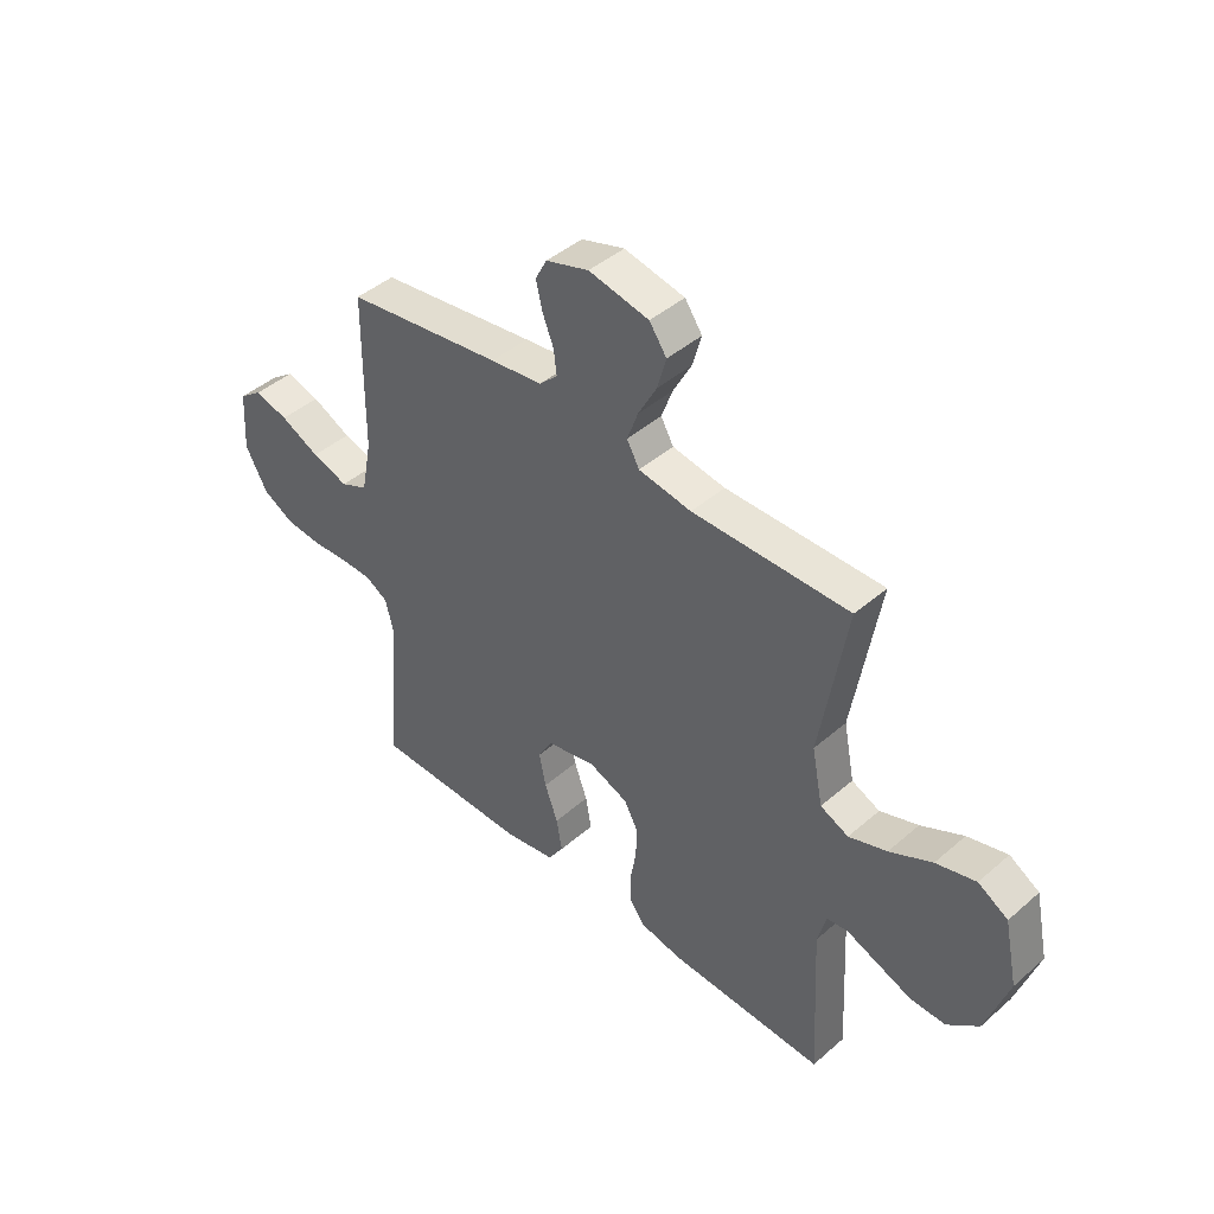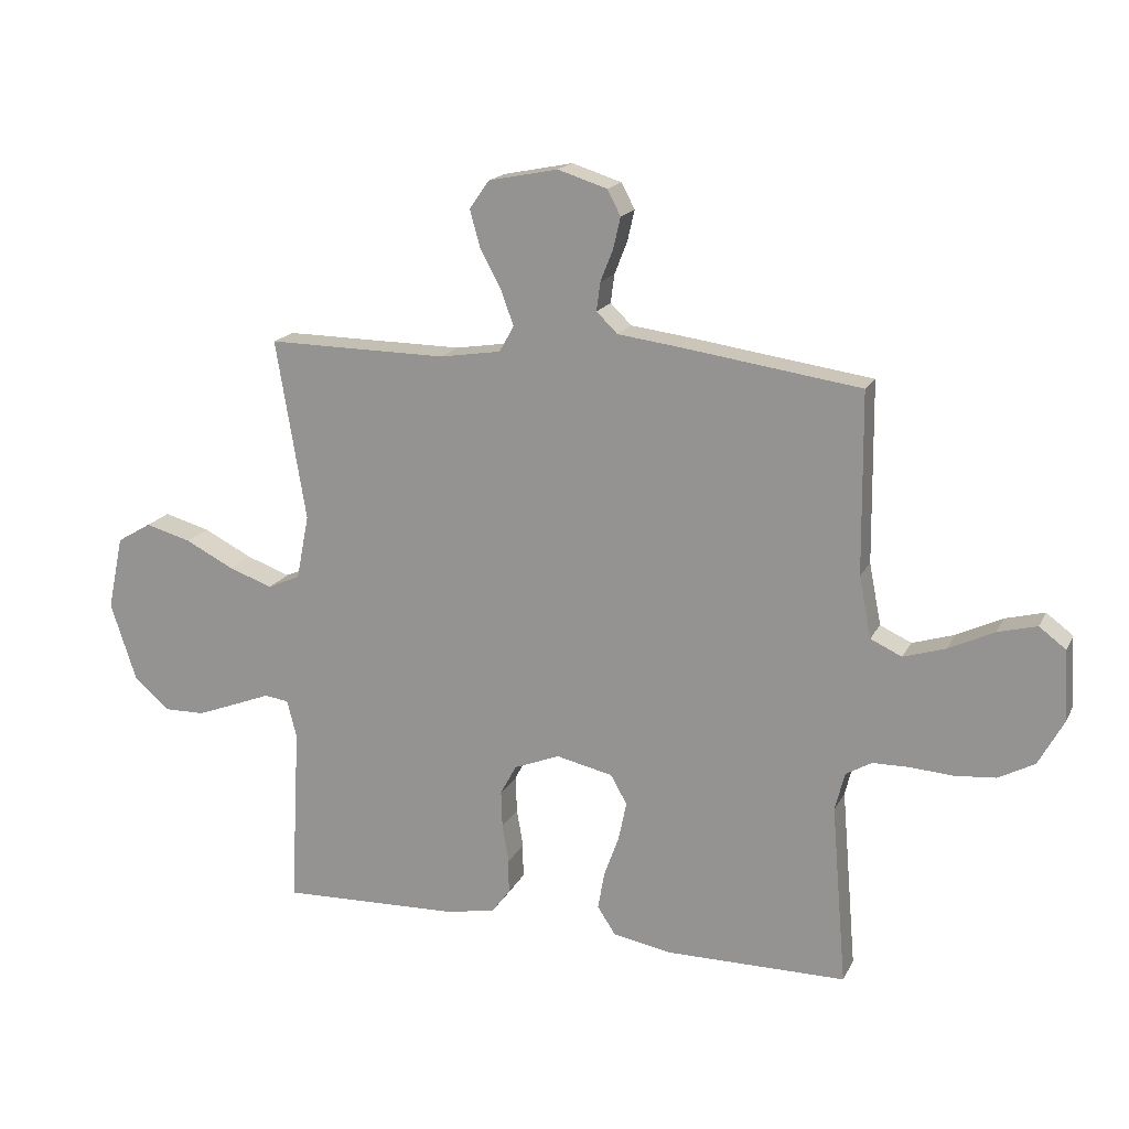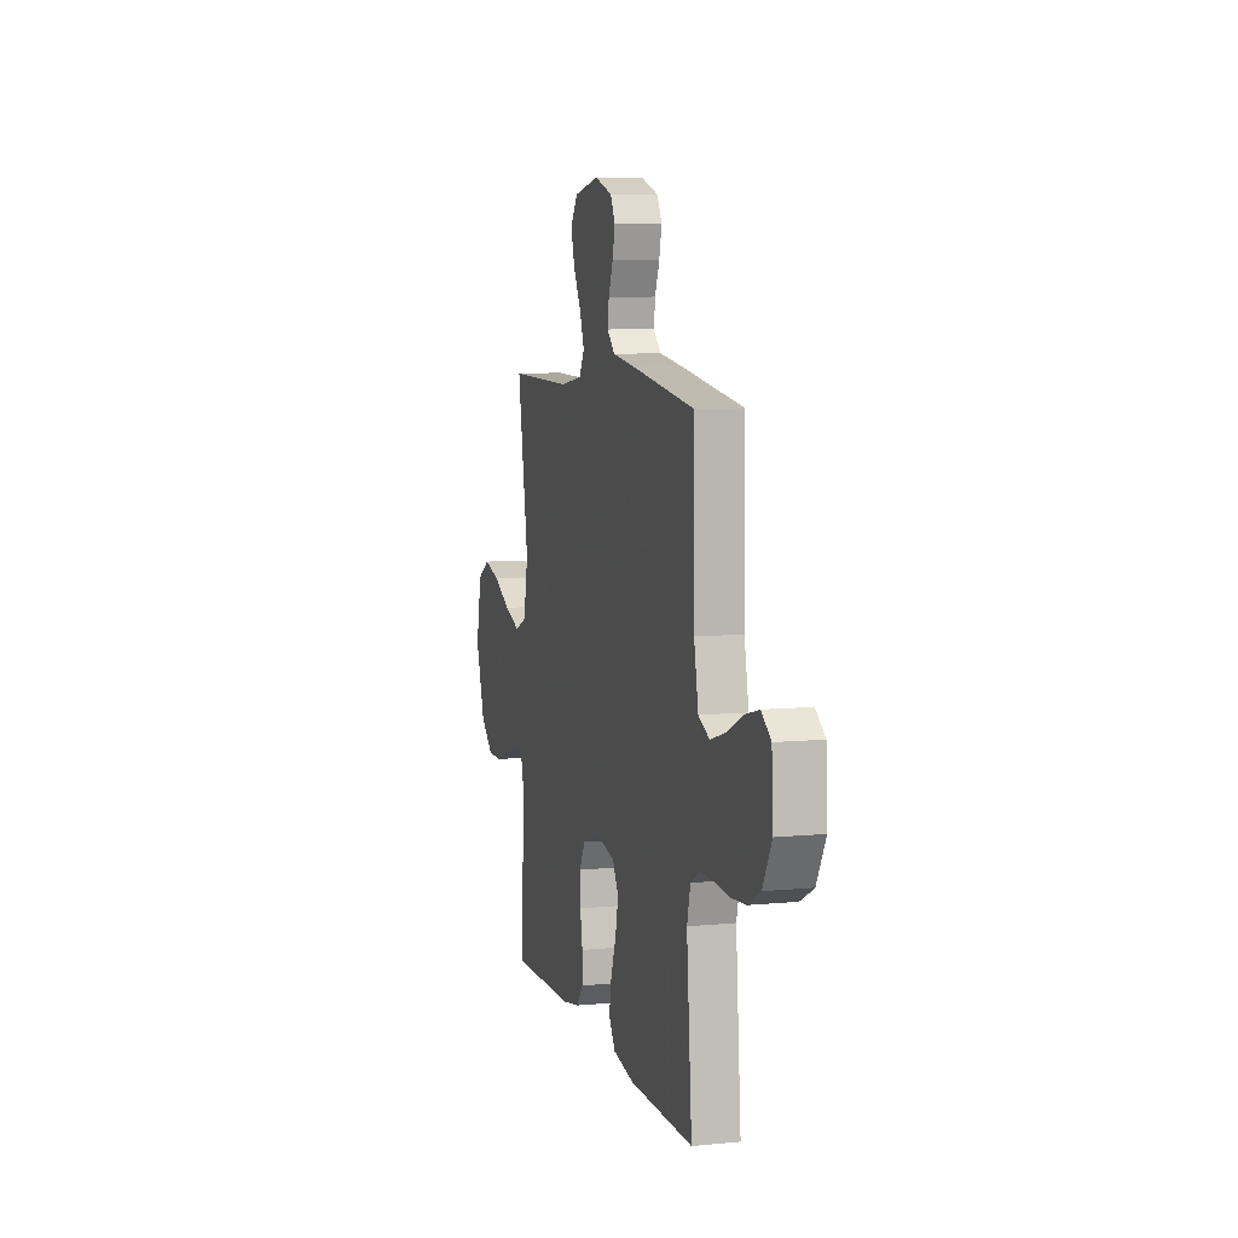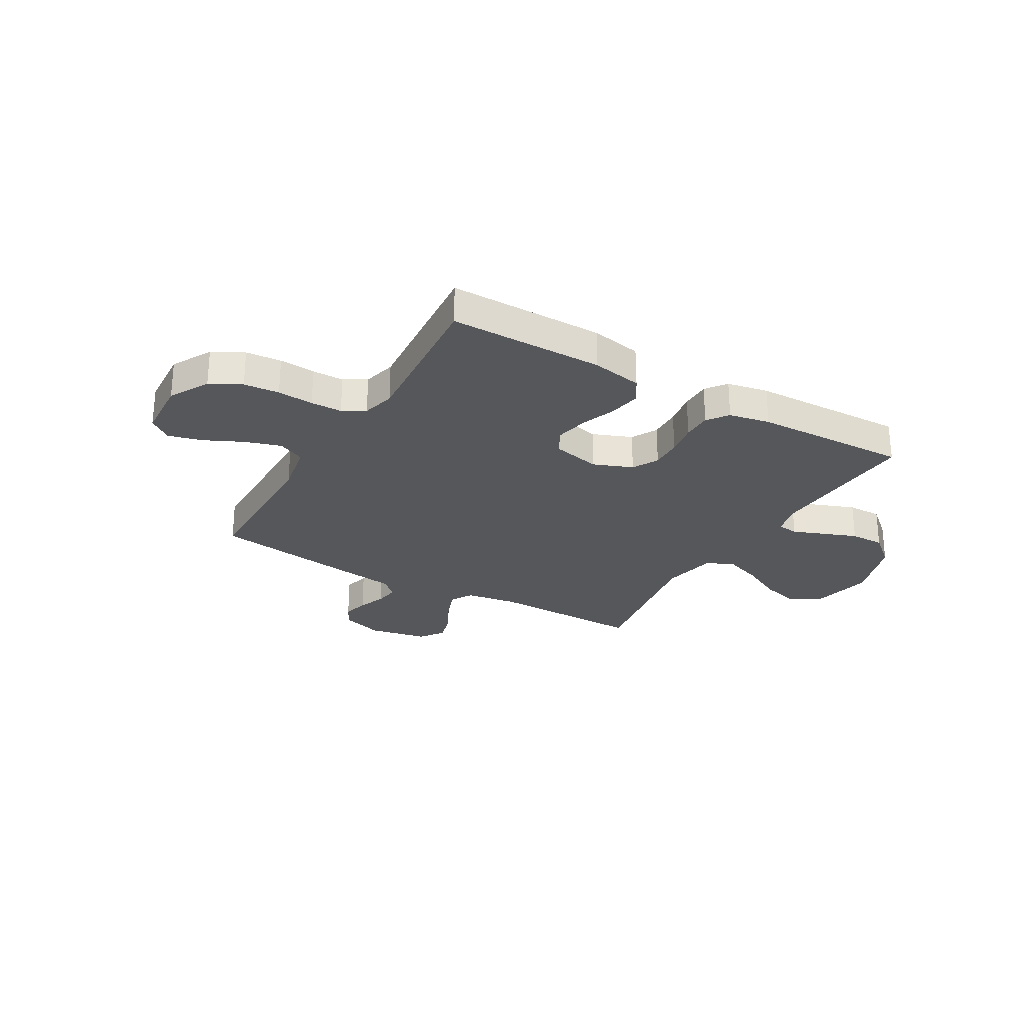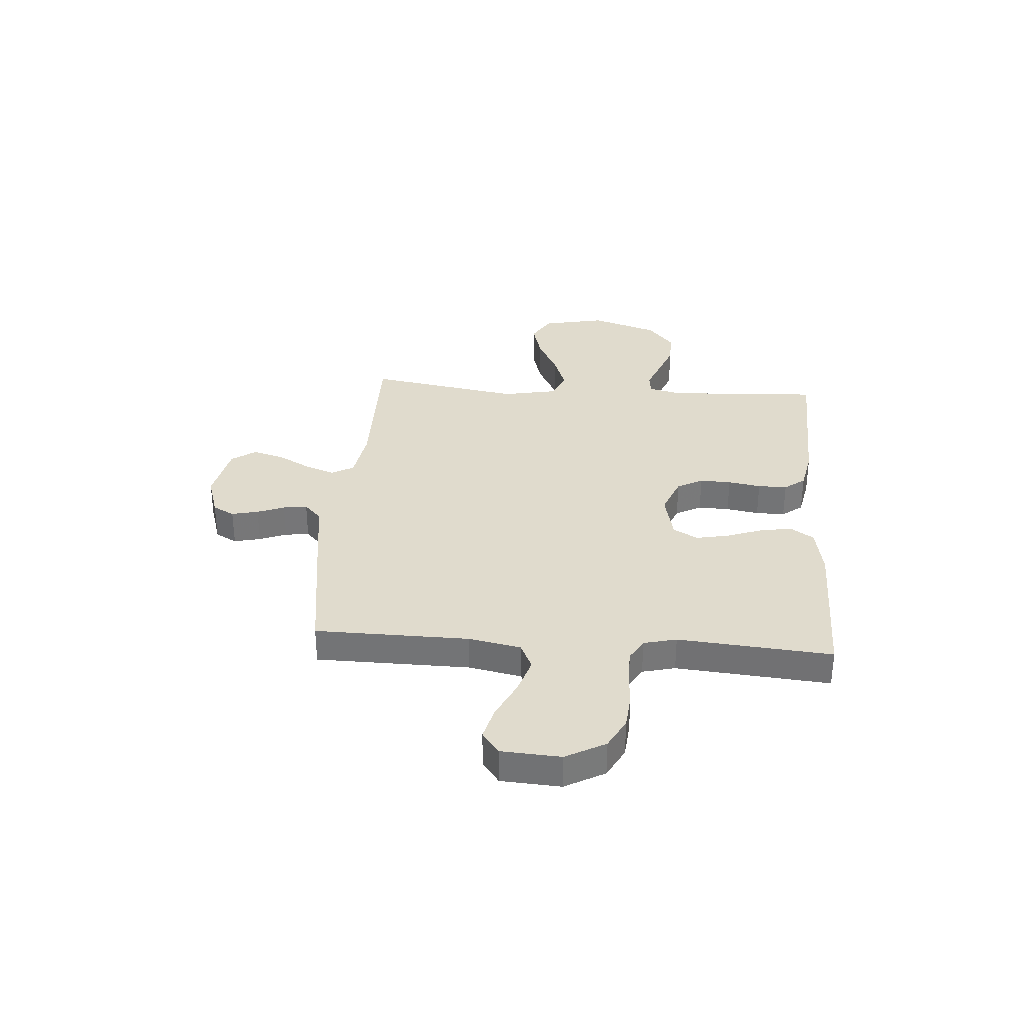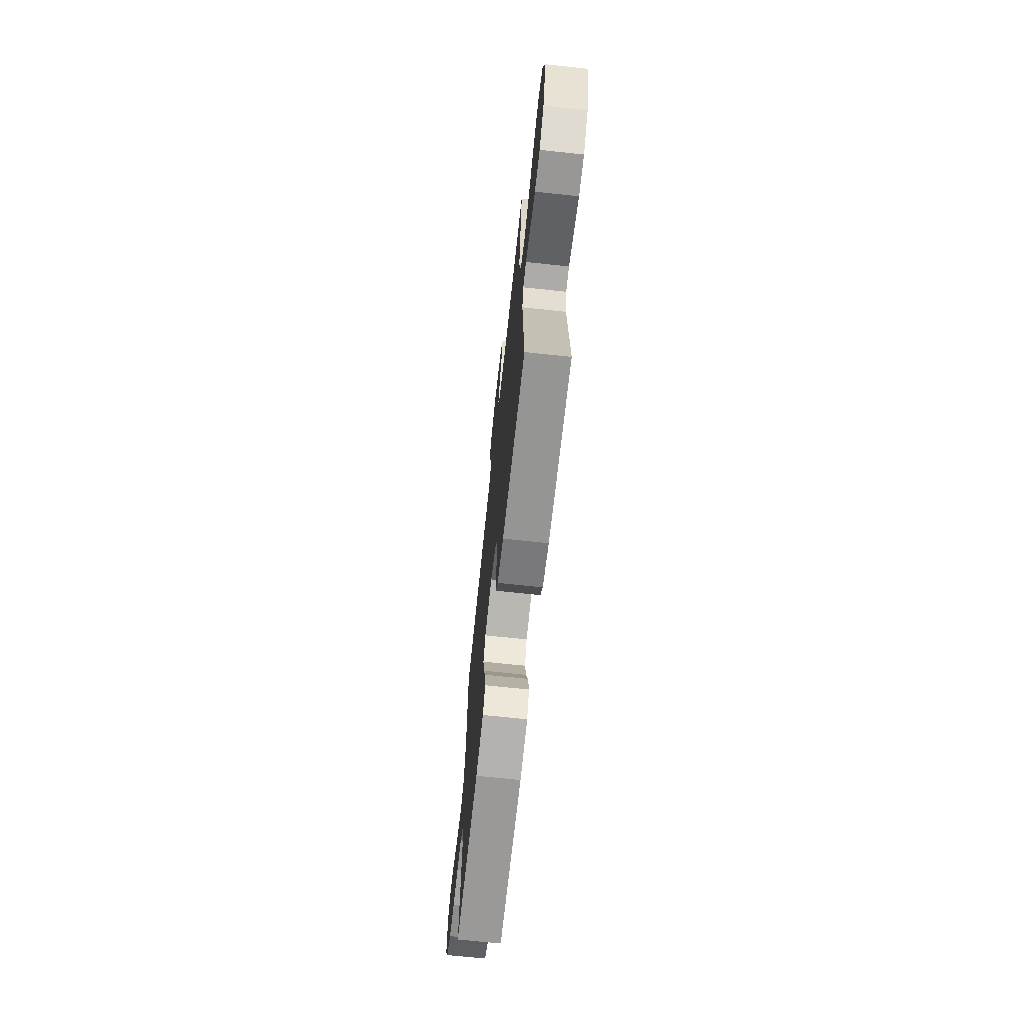
<metadata>
{"format":"obj","ext":"obj","renderer":"f3d","projection":"perspective","resolution":1024,"background":"white","views":[{"elev":43.7,"azim":-135.5,"up":"+Z"},{"elev":17.5,"azim":19.7,"up":"+Z"},{"elev":7.9,"azim":74.7,"up":"+Z"},{"elev":-26.8,"azim":149.7,"up":"+Y"},{"elev":33.3,"azim":94.3,"up":"+Y"},{"elev":-69.2,"azim":-96.1,"up":"+Z"}]}
</metadata>
<code>
v 0.5 0.07 0.5
v 0.503 0.07 0.2
v 0.523 0.07 0.098
v 0.575 0.07 0.074
v 0.645 0.07 0.096
v 0.72 0.07 0.132
v 0.785 0.07 0.149
v 0.829 0.07 0.116
v 0.836 0.07 0
v 0.794 0.07 -0.077
v 0.734 0.07 -0.109
v 0.665 0.07 -0.115
v 0.595 0.07 -0.11
v 0.534 0.07 -0.111
v 0.491 0.07 -0.136
v 0.475 0.07 -0.2
v 0.5 0.07 -0.5
v 0.2 0.07 -0.501
v 0.102 0.07 -0.483
v 0.072 0.07 -0.437
v 0.083 0.07 -0.374
v 0.108 0.07 -0.305
v 0.121 0.07 -0.241
v 0.094 0.07 -0.193
v 0 0.07 -0.172
v -0.076 0.07 -0.202
v -0.103 0.07 -0.252
v -0.101 0.07 -0.313
v -0.09 0.07 -0.377
v -0.09 0.07 -0.434
v -0.12 0.07 -0.474
v -0.2 0.07 -0.49
v -0.5 0.07 -0.5
v -0.484 0.07 -0.2
v -0.5 0.07 -0.137
v -0.541 0.07 -0.132
v -0.6 0.07 -0.155
v -0.668 0.07 -0.181
v -0.735 0.07 -0.182
v -0.795 0.07 -0.131
v -0.838 0.07 0
v -0.812 0.07 0.123
v -0.755 0.07 0.157
v -0.679 0.07 0.136
v -0.598 0.07 0.095
v -0.525 0.07 0.069
v -0.471 0.07 0.093
v -0.45 0.07 0.2
v -0.5 0.07 0.5
v -0.2 0.07 0.497
v -0.099 0.07 0.513
v -0.075 0.07 0.556
v -0.096 0.07 0.614
v -0.131 0.07 0.679
v -0.148 0.07 0.74
v -0.115 0.07 0.787
v 0 0.07 0.81
v 0.082 0.07 0.784
v 0.104 0.07 0.742
v 0.092 0.07 0.69
v 0.071 0.07 0.637
v 0.065 0.07 0.59
v 0.1 0.07 0.556
v 0.2 0.07 0.543
v 0.5 0 0.5
v 0.503 0 0.2
v 0.523 0 0.098
v 0.575 0 0.074
v 0.645 0 0.096
v 0.72 0 0.132
v 0.785 0 0.149
v 0.829 0 0.116
v 0.836 0 0
v 0.794 0 -0.077
v 0.734 0 -0.109
v 0.665 0 -0.115
v 0.595 0 -0.11
v 0.534 0 -0.111
v 0.491 0 -0.136
v 0.475 0 -0.2
v 0.5 0 -0.5
v 0.2 0 -0.501
v 0.102 0 -0.483
v 0.072 0 -0.437
v 0.083 0 -0.374
v 0.108 0 -0.305
v 0.121 0 -0.241
v 0.094 0 -0.193
v 0 0 -0.172
v -0.076 0 -0.202
v -0.103 0 -0.252
v -0.101 0 -0.313
v -0.09 0 -0.377
v -0.09 0 -0.434
v -0.12 0 -0.474
v -0.2 0 -0.49
v -0.5 0 -0.5
v -0.484 0 -0.2
v -0.5 0 -0.137
v -0.541 0 -0.132
v -0.6 0 -0.155
v -0.668 0 -0.181
v -0.735 0 -0.182
v -0.795 0 -0.131
v -0.838 0 0
v -0.812 0 0.123
v -0.755 0 0.157
v -0.679 0 0.136
v -0.598 0 0.095
v -0.525 0 0.069
v -0.471 0 0.093
v -0.45 0 0.2
v -0.5 0 0.5
v -0.2 0 0.497
v -0.099 0 0.513
v -0.075 0 0.556
v -0.096 0 0.614
v -0.131 0 0.679
v -0.148 0 0.74
v -0.115 0 0.787
v 0 0 0.81
v 0.082 0 0.784
v 0.104 0 0.742
v 0.092 0 0.69
v 0.071 0 0.637
v 0.065 0 0.59
v 0.1 0 0.556
v 0.2 0 0.543
f 63 64 1 2
f 58 59 60 61
f 58 61 62
f 57 58 62
f 56 57 62
f 53 54 55 56
f 52 53 56 62
f 51 52 62 63
f 48 49 50
f 47 48 50 51
f 42 43 44 45
f 42 45 46
f 41 42 46
f 40 41 46
f 39 40 46 47
f 36 37 38 39
f 31 32 33 34
f 31 34 35
f 28 29 30 31
f 27 28 31 35
f 26 27 35
f 25 26 35
f 19 20 21 22
f 19 22 23
f 16 17 18 19
f 15 16 19 23
f 14 15 23 24
f 10 11 12 13
f 10 13 14
f 9 10 14
f 5 6 7 8
f 4 5 8 9
f 51 63 2 3
f 47 51 3
f 36 39 47
f 25 35 36 47
f 25 47 3 4
f 14 24 25
f 4 9 14 25
f 66 65 128 127
f 125 124 123 122
f 126 125 122
f 126 122 121
f 126 121 120
f 120 119 118 117
f 126 120 117 116
f 127 126 116 115
f 114 113 112
f 115 114 112 111
f 109 108 107 106
f 110 109 106
f 110 106 105
f 110 105 104
f 111 110 104 103
f 103 102 101 100
f 98 97 96 95
f 99 98 95
f 95 94 93 92
f 99 95 92 91
f 99 91 90
f 99 90 89
f 86 85 84 83
f 87 86 83
f 83 82 81 80
f 87 83 80 79
f 88 87 79 78
f 77 76 75 74
f 78 77 74
f 78 74 73
f 72 71 70 69
f 73 72 69 68
f 67 66 127 115
f 67 115 111
f 111 103 100
f 111 100 99 89
f 68 67 111 89
f 89 88 78
f 89 78 73 68
f 1 65 66 2
f 2 66 67 3
f 3 67 68 4
f 4 68 69 5
f 5 69 70 6
f 6 70 71 7
f 7 71 72 8
f 8 72 73 9
f 9 73 74 10
f 10 74 75 11
f 11 75 76 12
f 12 76 77 13
f 13 77 78 14
f 14 78 79 15
f 15 79 80 16
f 16 80 81 17
f 17 81 82 18
f 18 82 83 19
f 19 83 84 20
f 20 84 85 21
f 21 85 86 22
f 22 86 87 23
f 23 87 88 24
f 24 88 89 25
f 25 89 90 26
f 26 90 91 27
f 27 91 92 28
f 28 92 93 29
f 29 93 94 30
f 30 94 95 31
f 31 95 96 32
f 32 96 97 33
f 33 97 98 34
f 34 98 99 35
f 35 99 100 36
f 36 100 101 37
f 37 101 102 38
f 38 102 103 39
f 39 103 104 40
f 40 104 105 41
f 41 105 106 42
f 42 106 107 43
f 43 107 108 44
f 44 108 109 45
f 45 109 110 46
f 46 110 111 47
f 47 111 112 48
f 48 112 113 49
f 49 113 114 50
f 50 114 115 51
f 51 115 116 52
f 52 116 117 53
f 53 117 118 54
f 54 118 119 55
f 55 119 120 56
f 56 120 121 57
f 57 121 122 58
f 58 122 123 59
f 59 123 124 60
f 60 124 125 61
f 61 125 126 62
f 62 126 127 63
f 63 127 128 64
f 64 128 65 1

</code>
